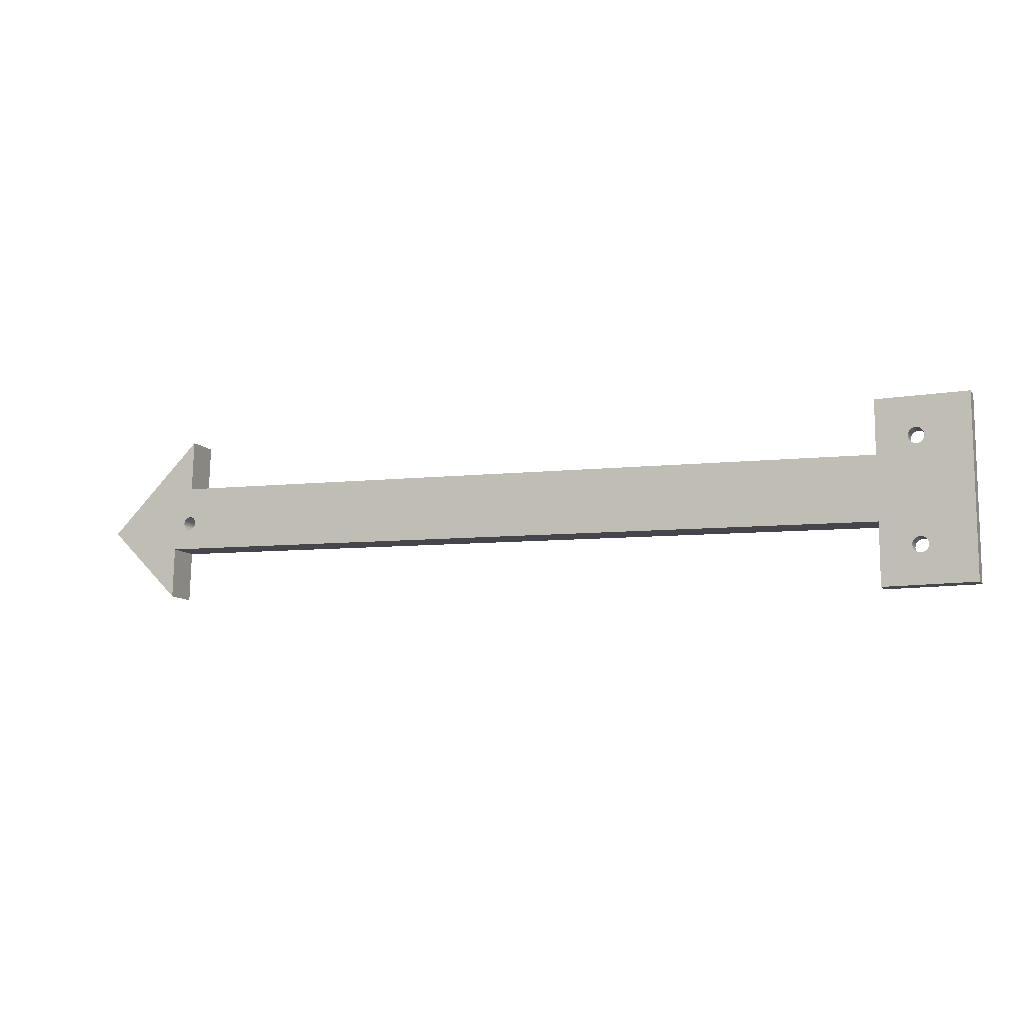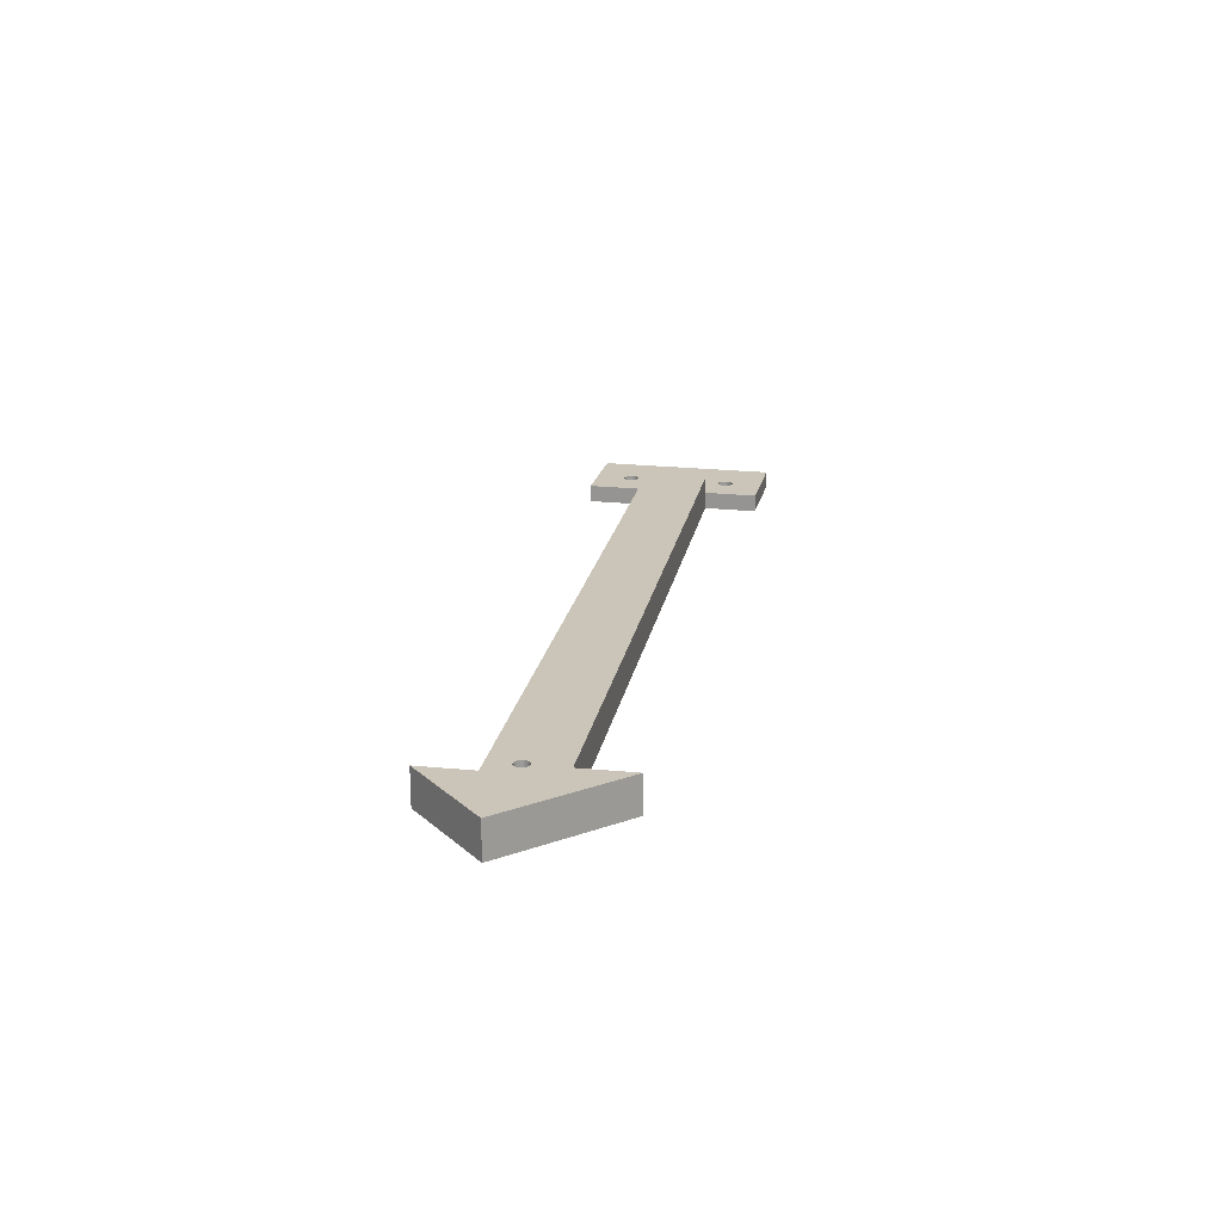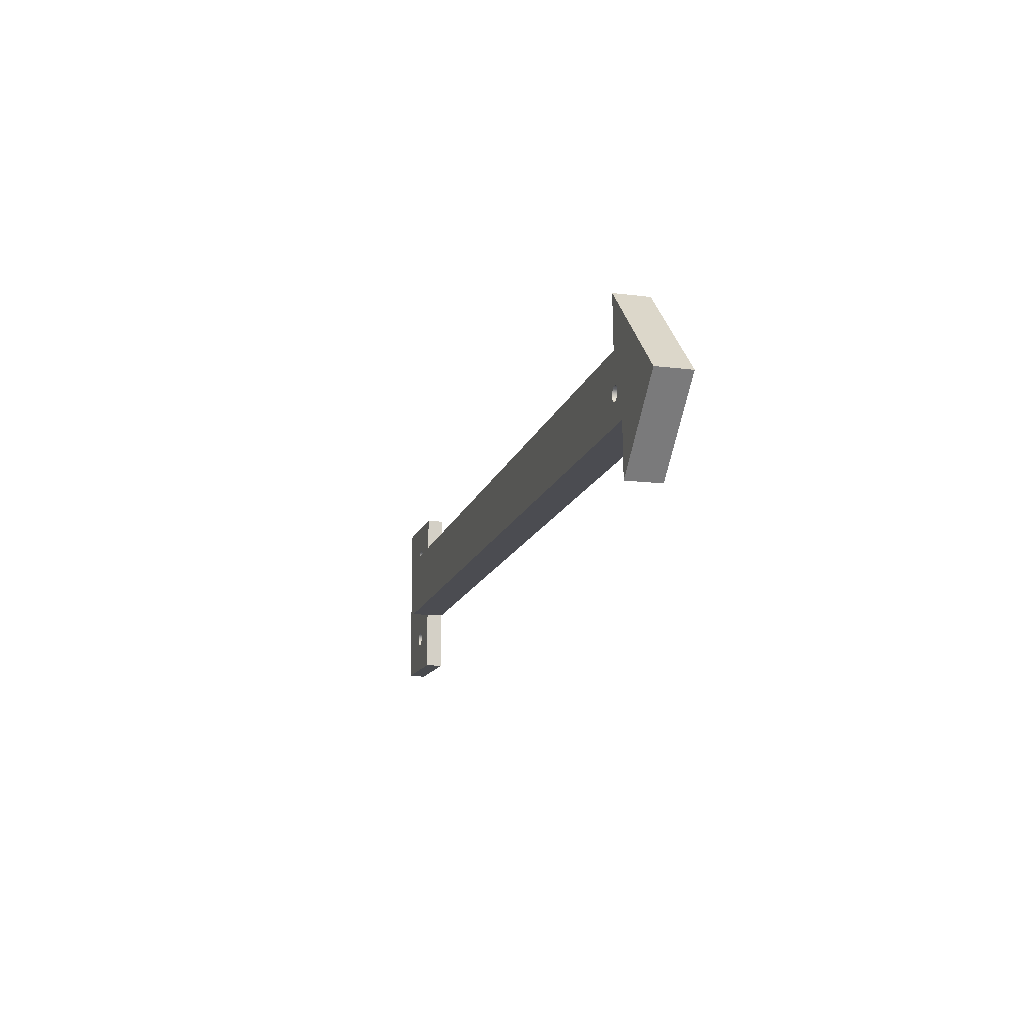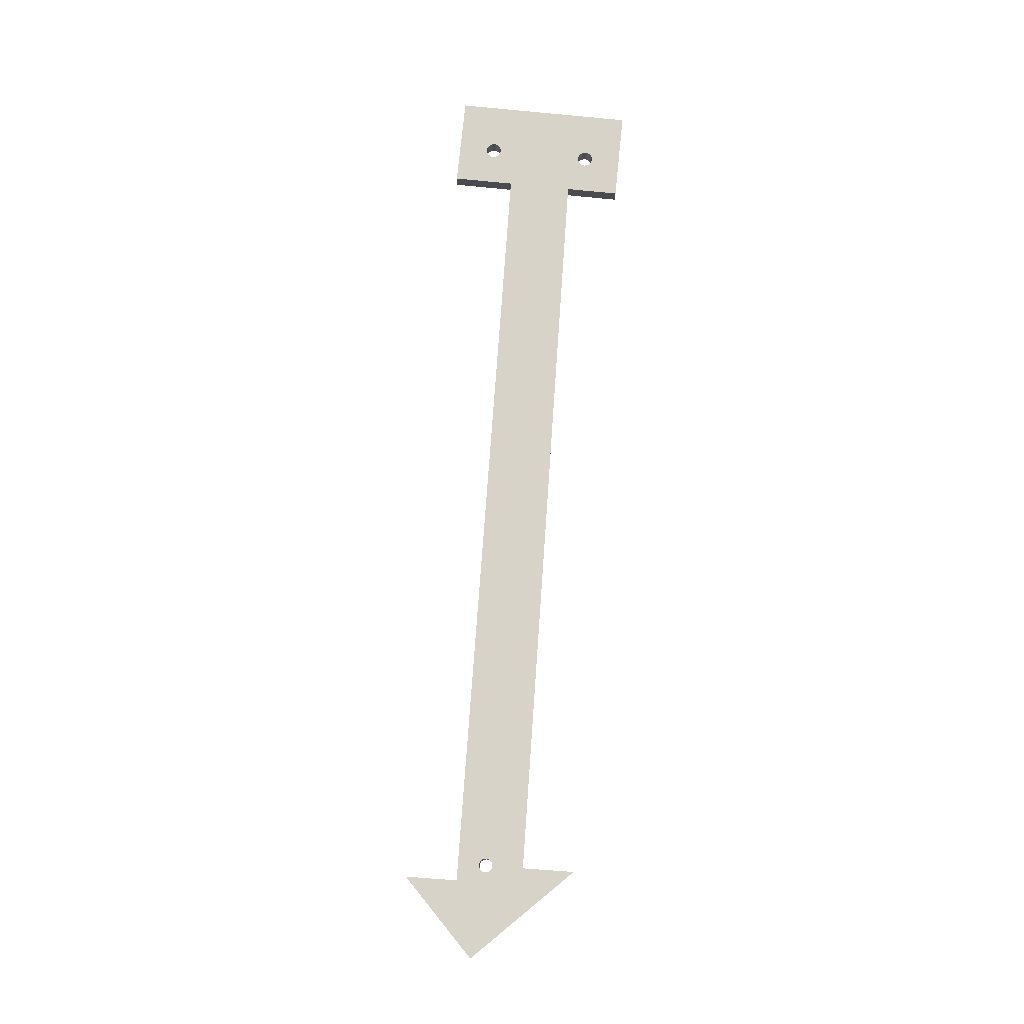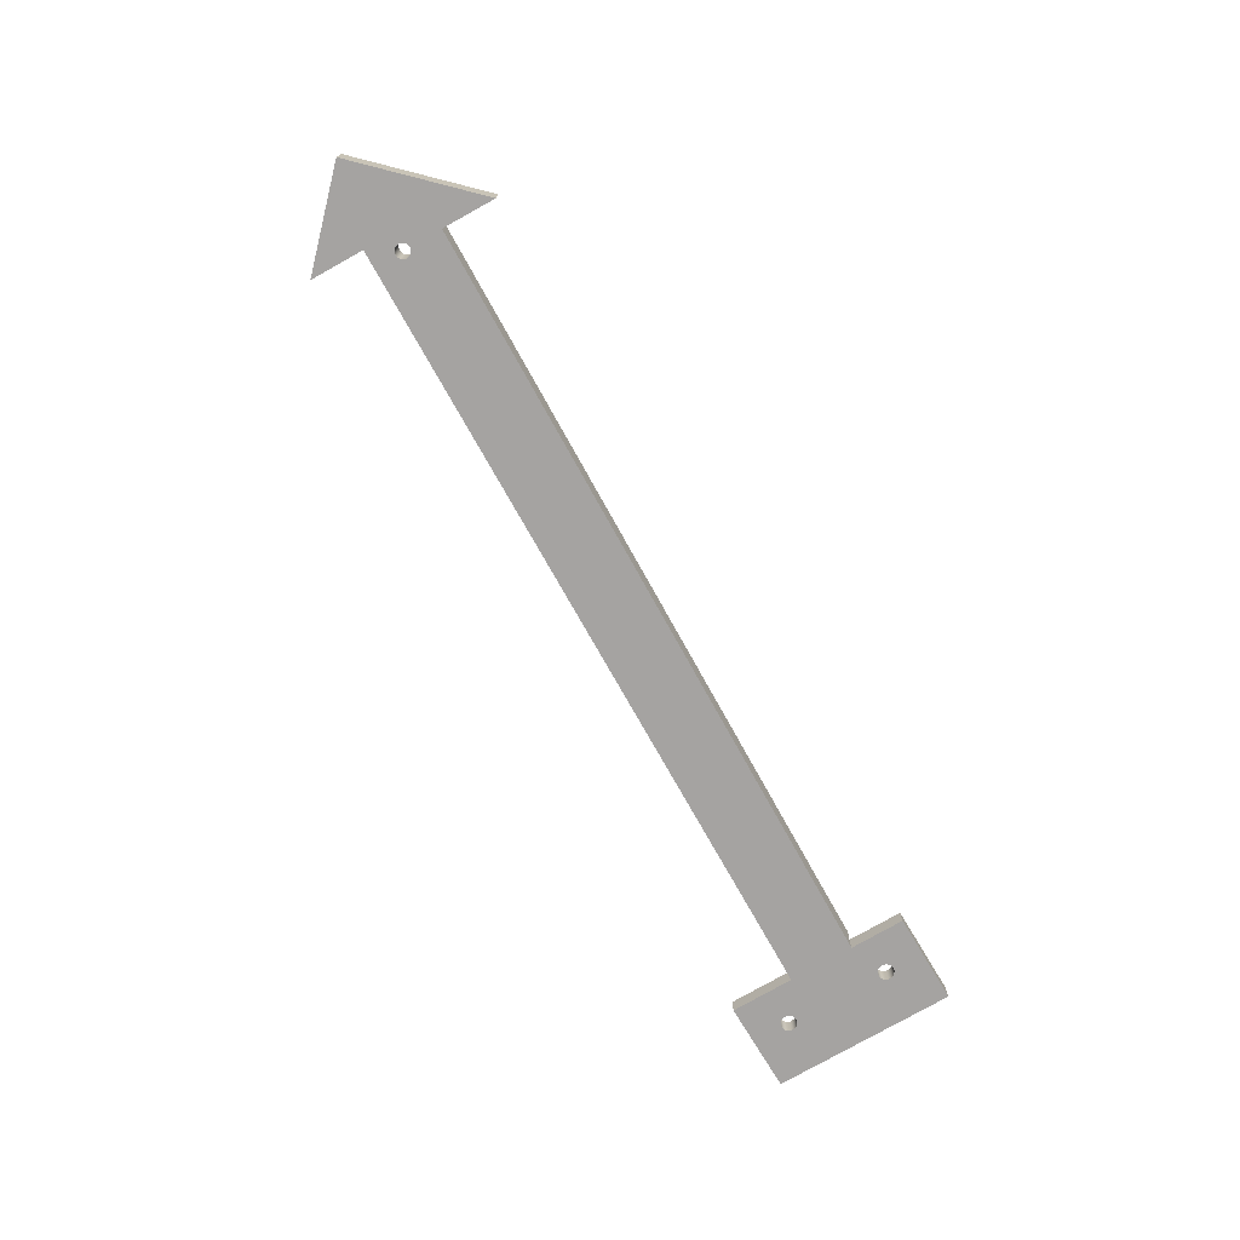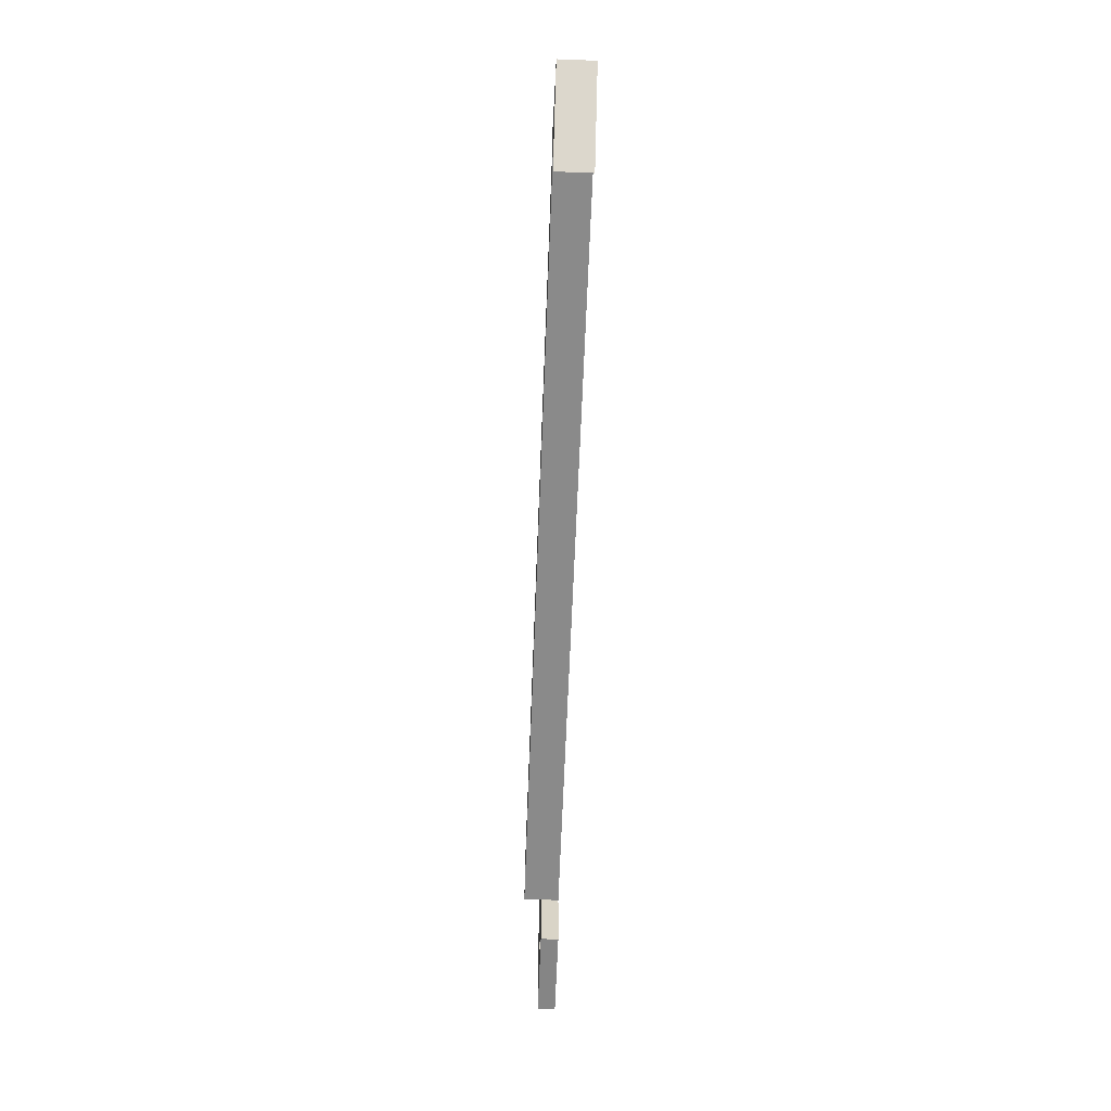
<metadata>
{"format":"obj","ext":"obj","renderer":"f3d","projection":"perspective","resolution":1024,"background":"white","views":[{"elev":-10.7,"azim":-157.8,"up":"+Y"},{"elev":20.3,"azim":101.7,"up":"+Z"},{"elev":-13.9,"azim":74.2,"up":"+Y"},{"elev":77.1,"azim":95.8,"up":"+Z"},{"elev":-73.1,"azim":120.7,"up":"+Z"},{"elev":-61.8,"azim":87.8,"up":"+Y"}]}
</metadata>
<code>
g plataforma (1)
v -317.2 -35 33
v -317.2 -35.58 33
v -316.9 -36.12 33
v -316.6 -36.59 33
v -316.1 -36.95 33
v -315.6 -37.17 33
v -315 -37.25 33
v -314.4 -37.17 33
v -313.9 -36.95 33
v -313.4 -36.59 33
v -313.1 -36.12 33
v -312.8 -35.58 33
v -312.8 -35 33
v -312.8 -34.42 33
v -313.1 -33.88 33
v -313.4 -33.41 33
v -313.9 -33.05 33
v -314.4 -32.83 33
v -315 -32.75 33
v -315.6 -32.83 33
v -316.1 -33.05 33
v -316.6 -33.41 33
v -316.9 -33.88 33
v -317.2 -34.42 33
v -317.2 -35 28
v -317.2 -34.42 28
v -316.9 -33.88 28
v -316.6 -33.41 28
v -316.1 -33.05 28
v -315.6 -32.83 28
v -315 -32.75 28
v -314.4 -32.83 28
v -313.9 -33.05 28
v -313.4 -33.41 28
v -313.1 -33.88 28
v -312.8 -34.42 28
v -312.8 -35 28
v -312.8 -35.58 28
v -313.1 -36.12 28
v -313.4 -36.59 28
v -313.9 -36.95 28
v -314.4 -37.17 28
v -315 -37.25 28
v -315.6 -37.17 28
v -316.1 -36.95 28
v -316.6 -36.59 28
v -316.9 -36.12 28
v -317.2 -35.58 28
v -317.2 -4.998 33
v -317.2 -5.58 33
v -316.9 -6.123 33
v -316.6 -6.589 33
v -316.1 -6.947 33
v -315.6 -7.171 33
v -315 -7.248 33
v -314.4 -7.171 33
v -313.9 -6.947 33
v -313.4 -6.589 33
v -313 -6.123 33
v -312.8 -5.58 33
v -312.7 -4.998 33
v -312.8 -4.416 33
v -313 -3.873 33
v -313.4 -3.407 33
v -313.9 -3.05 33
v -314.4 -2.825 33
v -315 -2.748 33
v -315.6 -2.825 33
v -316.1 -3.05 33
v -316.6 -3.407 33
v -316.9 -3.873 33
v -317.2 -4.416 33
v -317.2 -4.998 28
v -317.2 -4.416 28
v -316.9 -3.873 28
v -316.6 -3.407 28
v -316.1 -3.05 28
v -315.6 -2.825 28
v -315 -2.748 28
v -314.4 -2.825 28
v -313.9 -3.05 28
v -313.4 -3.407 28
v -313 -3.873 28
v -312.8 -4.416 28
v -312.7 -4.998 28
v -312.8 -5.58 28
v -313 -6.123 28
v -313.4 -6.589 28
v -313.9 -6.947 28
v -314.4 -7.171 28
v -315 -7.248 28
v -315.6 -7.171 28
v -316.1 -6.947 28
v -316.6 -6.589 28
v -316.9 -6.123 28
v -317.2 -5.58 28
v -304 -9.541 33
v -304 6 33
v -330 6 33
v -330 -46 33
v -304 -46 33
v -304 -28.08 33
v -304 -28.08 38
v -304 -9.541 38
v -81.14 -21.66 38
v -80.71 -36.66 38
v -59.35 -15.29 38
v -87.05 12.41 38
v -86.57 -2.582 38
v -84.87 -15.02 38
v -85.28 -15.34 38
v -85.77 -15.54 38
v -86.28 -15.61 38
v -86.8 -15.54 38
v -87.28 -15.34 38
v -87.7 -15.02 38
v -88.02 -14.61 38
v -88.22 -14.13 38
v -88.28 -13.61 38
v -88.22 -13.09 38
v -88.02 -12.61 38
v -87.7 -12.19 38
v -87.28 -11.88 38
v -86.8 -11.68 38
v -86.28 -11.61 38
v -85.77 -11.68 38
v -85.28 -11.88 38
v -84.87 -12.19 38
v -84.55 -12.61 38
v -84.35 -13.09 38
v -84.28 -13.61 38
v -84.35 -14.13 38
v -84.55 -14.61 38
v -304 -28.08 28
v -81.14 -21.66 28
v -330 6 28
v -304 6 28
v -330 -46 28
v -304 -46 28
v -304 -9.541 28
v -86.57 -2.582 28
v -87.05 12.41 28
v -59.35 -15.29 28
v -80.71 -36.66 28
v -87.7 -12.19 28
v -88.02 -12.61 28
v -88.22 -13.09 28
v -88.28 -13.61 28
v -88.22 -14.13 28
v -88.02 -14.61 28
v -87.7 -15.02 28
v -87.28 -15.34 28
v -86.8 -15.54 28
v -86.28 -15.61 28
v -85.77 -15.54 28
v -85.28 -15.34 28
v -84.87 -15.02 28
v -84.55 -14.61 28
v -84.35 -14.13 28
v -84.28 -13.61 28
v -84.35 -13.09 28
v -84.55 -12.61 28
v -84.87 -12.19 28
v -85.28 -11.88 28
v -85.77 -11.68 28
v -86.28 -11.61 28
v -86.8 -11.68 28
v -87.28 -11.88 28
f 2 48 1
f 1 48 25
f 1 25 24
f 24 25 26
f 24 26 23
f 23 26 27
f 23 27 22
f 22 27 28
f 22 28 21
f 21 28 29
f 21 29 20
f 20 29 30
f 20 30 19
f 19 30 31
f 19 31 18
f 18 31 32
f 18 32 17
f 17 32 33
f 17 33 16
f 16 33 34
f 16 34 15
f 15 34 35
f 15 35 14
f 14 35 36
f 14 36 13
f 13 36 37
f 13 37 12
f 12 37 38
f 12 38 11
f 11 38 39
f 11 39 10
f 10 39 40
f 10 40 9
f 9 40 41
f 9 41 8
f 8 41 42
f 8 42 7
f 7 42 43
f 7 43 6
f 6 43 44
f 6 44 5
f 5 44 45
f 5 45 4
f 4 45 46
f 4 46 3
f 3 46 47
f 3 47 2
f 2 47 48
f 50 96 49
f 49 96 73
f 49 73 72
f 72 73 74
f 72 74 71
f 71 74 75
f 71 75 70
f 70 75 76
f 70 76 69
f 69 76 77
f 69 77 68
f 68 77 78
f 68 78 67
f 67 78 79
f 67 79 66
f 66 79 80
f 66 80 65
f 65 80 81
f 65 81 64
f 64 81 82
f 64 82 63
f 63 82 83
f 63 83 62
f 62 83 84
f 62 84 61
f 61 84 85
f 61 85 60
f 60 85 86
f 60 86 59
f 59 86 87
f 59 87 58
f 58 87 88
f 58 88 57
f 57 88 89
f 57 89 56
f 56 89 90
f 56 90 55
f 55 90 91
f 55 91 54
f 54 91 92
f 54 92 53
f 53 92 93
f 53 93 52
f 52 93 94
f 52 94 51
f 51 94 95
f 51 95 50
f 50 95 96
f 2 1 100
f 100 1 24
f 100 24 99
f 99 24 50
f 99 50 49
f 24 23 50
f 50 23 51
f 51 23 22
f 51 22 52
f 52 22 21
f 52 21 53
f 53 21 20
f 53 20 54
f 54 20 19
f 54 19 55
f 55 19 18
f 55 18 56
f 56 18 17
f 56 17 57
f 57 17 16
f 57 16 58
f 58 16 102
f 58 102 97
f 16 15 102
f 102 15 14
f 102 14 13
f 102 13 101
f 101 13 12
f 101 12 11
f 11 10 101
f 101 10 9
f 101 9 8
f 8 7 101
f 101 7 6
f 101 6 100
f 100 6 5
f 100 5 4
f 4 3 100
f 100 3 2
f 49 72 99
f 99 72 71
f 99 71 70
f 70 69 99
f 99 69 68
f 99 68 98
f 98 68 67
f 98 67 66
f 66 65 98
f 98 65 64
f 98 64 63
f 63 62 98
f 98 62 97
f 97 62 61
f 97 61 60
f 60 59 97
f 97 59 58
f 102 103 97
f 97 103 104
f 103 119 104
f 104 119 120
f 104 120 109
f 109 120 121
f 109 121 122
f 105 116 103
f 103 116 117
f 103 117 118
f 106 107 105
f 105 107 131
f 105 131 132
f 108 109 107
f 107 109 129
f 107 129 130
f 133 110 105
f 105 110 111
f 105 111 112
f 112 113 105
f 105 113 114
f 105 114 115
f 115 116 105
f 118 119 103
f 122 123 109
f 109 123 124
f 109 124 125
f 125 126 109
f 109 126 127
f 109 127 128
f 128 129 109
f 130 131 107
f 132 133 105
f 103 102 105
f 105 102 135
f 135 102 134
f 136 99 137
f 137 99 98
f 100 138 101
f 101 138 139
f 134 102 139
f 139 102 101
f 97 140 98
f 98 140 137
f 138 100 136
f 136 100 99
f 104 109 97
f 97 109 141
f 97 141 140
f 26 25 138
f 138 25 48
f 138 48 47
f 47 46 138
f 138 46 45
f 138 45 44
f 44 43 138
f 138 43 139
f 139 43 42
f 139 42 41
f 41 40 139
f 139 40 39
f 139 39 38
f 139 38 134
f 134 38 37
f 134 37 36
f 36 35 134
f 134 35 34
f 134 34 33
f 33 32 134
f 134 32 31
f 134 31 91
f 91 31 30
f 91 30 92
f 92 30 29
f 92 29 93
f 93 29 28
f 93 28 94
f 94 28 27
f 94 27 95
f 95 27 138
f 95 138 136
f 27 26 138
f 74 73 136
f 136 73 96
f 136 96 95
f 91 90 134
f 134 90 140
f 134 140 148
f 148 140 147
f 147 140 141
f 147 141 146
f 146 141 145
f 145 141 168
f 168 141 167
f 167 141 166
f 166 141 165
f 165 141 164
f 164 141 163
f 163 141 162
f 162 141 143
f 162 143 161
f 161 143 160
f 160 143 135
f 160 135 159
f 159 135 158
f 158 135 157
f 157 135 156
f 156 135 155
f 155 135 154
f 154 135 153
f 153 135 152
f 152 135 151
f 151 135 134
f 151 134 150
f 150 134 149
f 149 134 148
f 90 89 140
f 140 89 88
f 140 88 87
f 87 86 140
f 140 86 85
f 140 85 84
f 140 84 137
f 137 84 83
f 137 83 82
f 82 81 137
f 137 81 80
f 137 80 79
f 79 78 137
f 137 78 136
f 136 78 77
f 136 77 76
f 76 75 136
f 136 75 74
f 141 142 143
f 143 144 135
f 133 158 110
f 110 158 157
f 110 157 111
f 111 157 156
f 111 156 112
f 112 156 155
f 112 155 113
f 113 155 154
f 113 154 114
f 114 154 153
f 114 153 115
f 115 153 152
f 115 152 116
f 116 152 151
f 116 151 117
f 117 151 150
f 117 150 118
f 118 150 149
f 118 149 119
f 119 149 148
f 119 148 120
f 120 148 147
f 120 147 121
f 121 147 146
f 121 146 122
f 122 146 145
f 122 145 123
f 123 145 168
f 123 168 124
f 124 168 167
f 124 167 125
f 125 167 166
f 125 166 126
f 126 166 165
f 126 165 127
f 127 165 164
f 127 164 128
f 128 164 163
f 128 163 129
f 129 163 162
f 129 162 130
f 130 162 161
f 130 161 131
f 131 161 160
f 131 160 132
f 132 160 159
f 132 159 133
f 133 159 158
f 144 106 135
f 135 106 105
f 108 142 109
f 109 142 141
f 143 142 107
f 107 142 108
f 144 143 106
f 106 143 107

</code>
